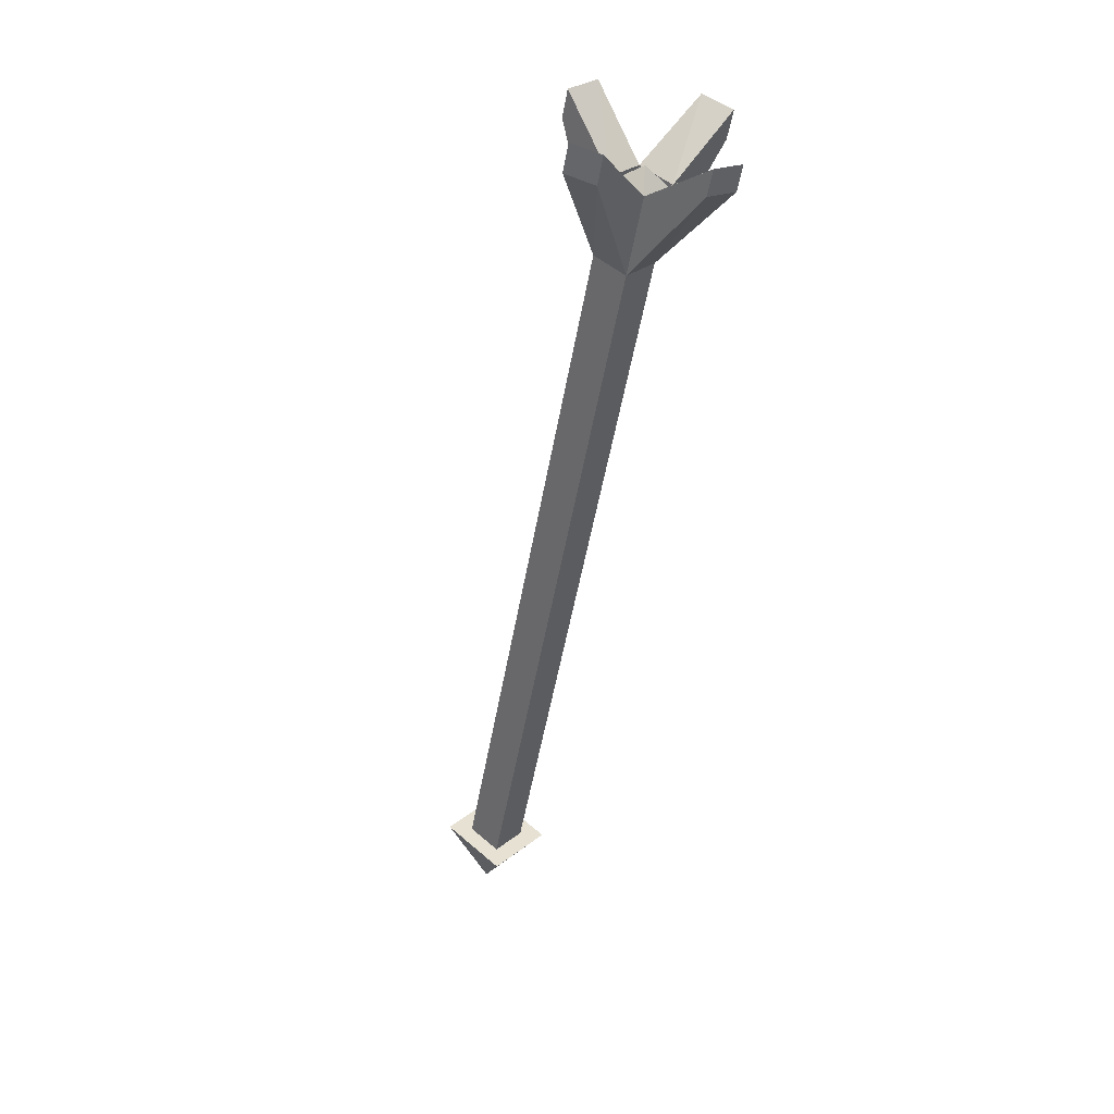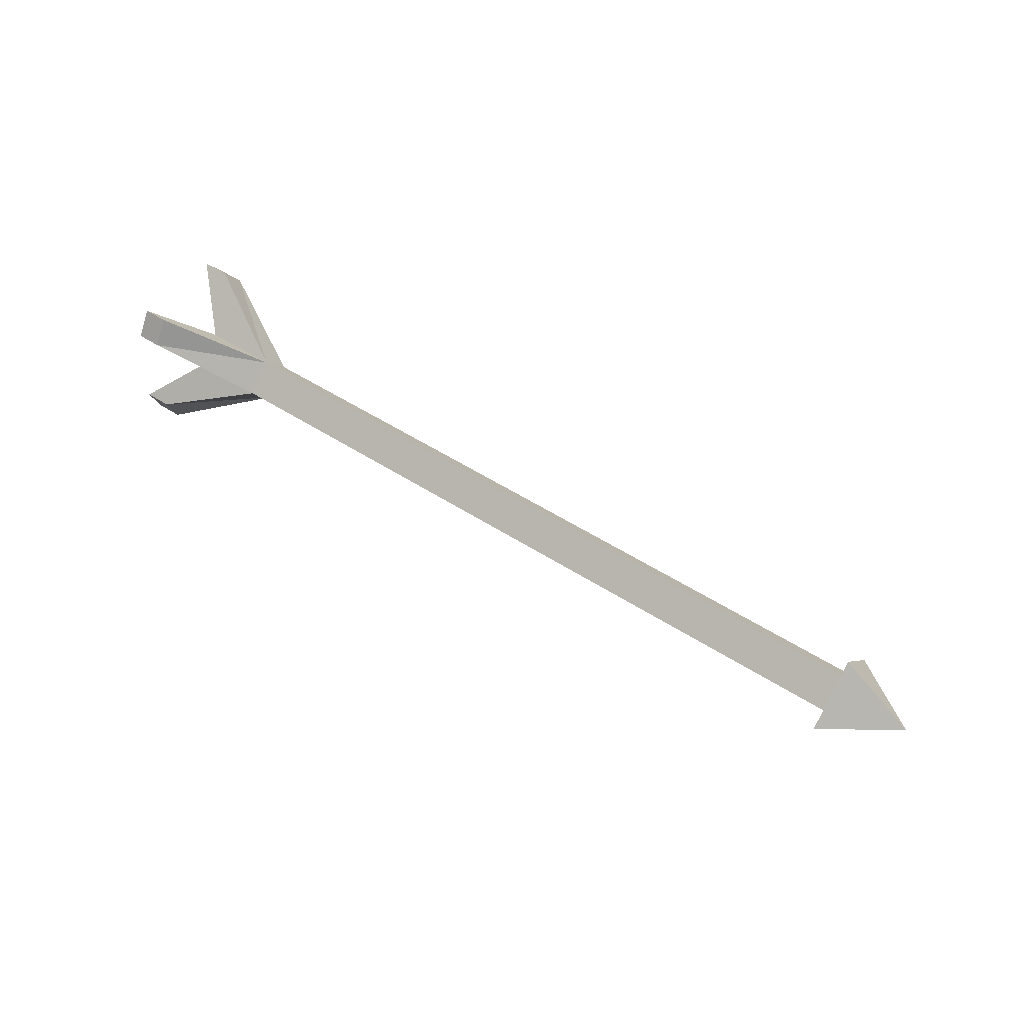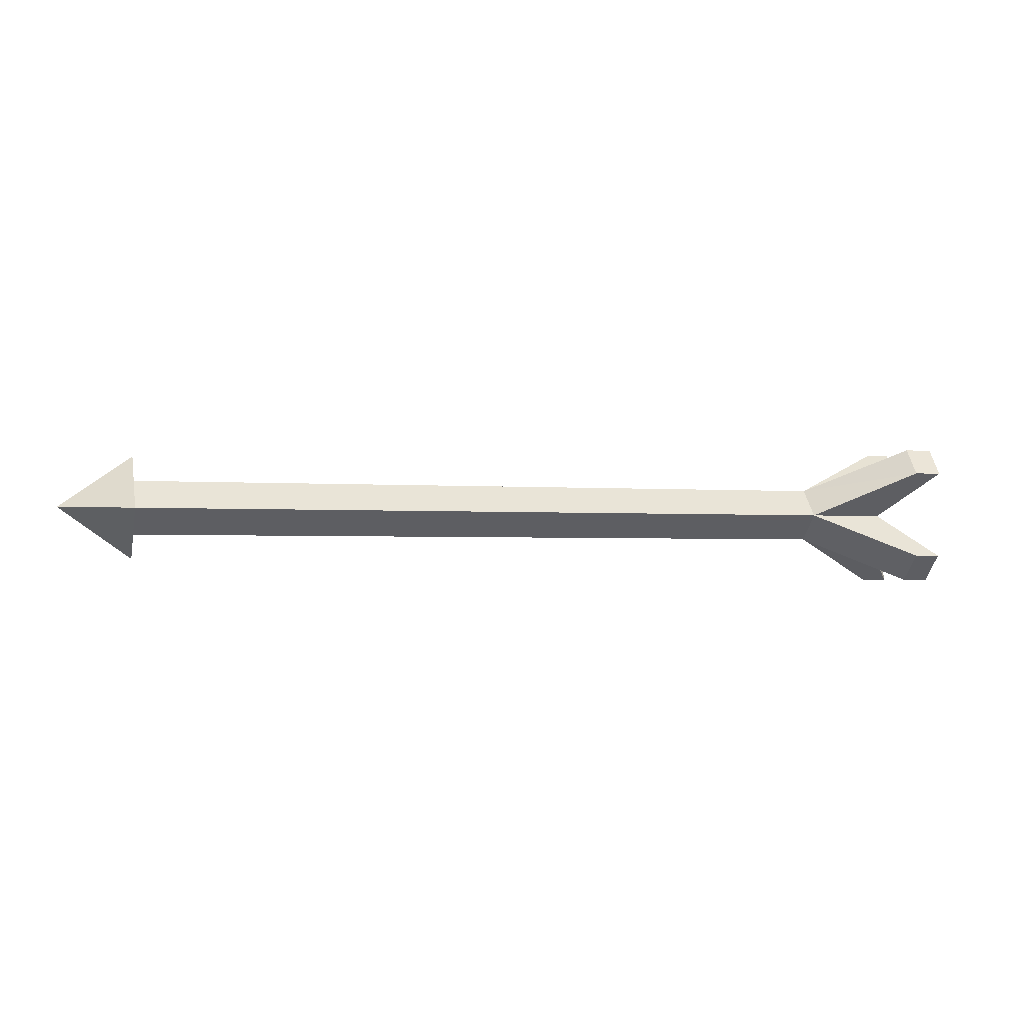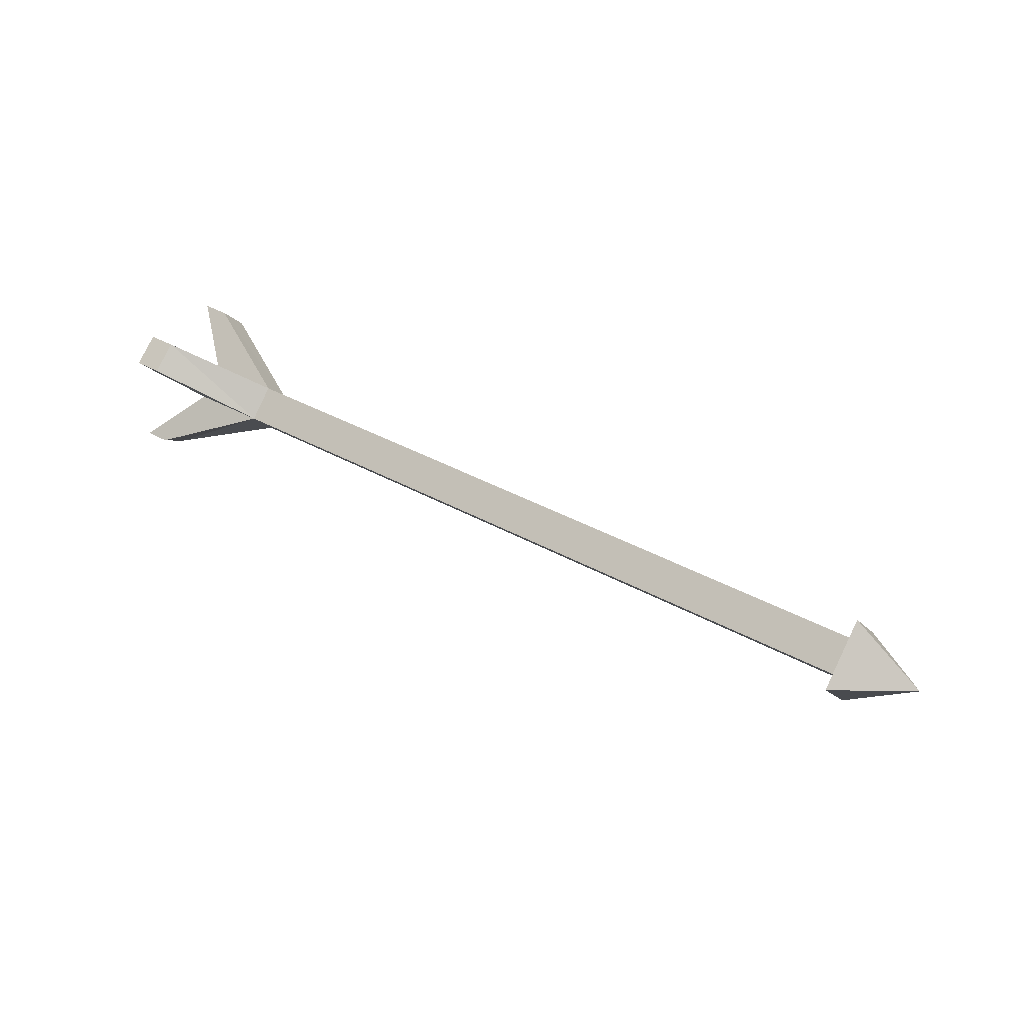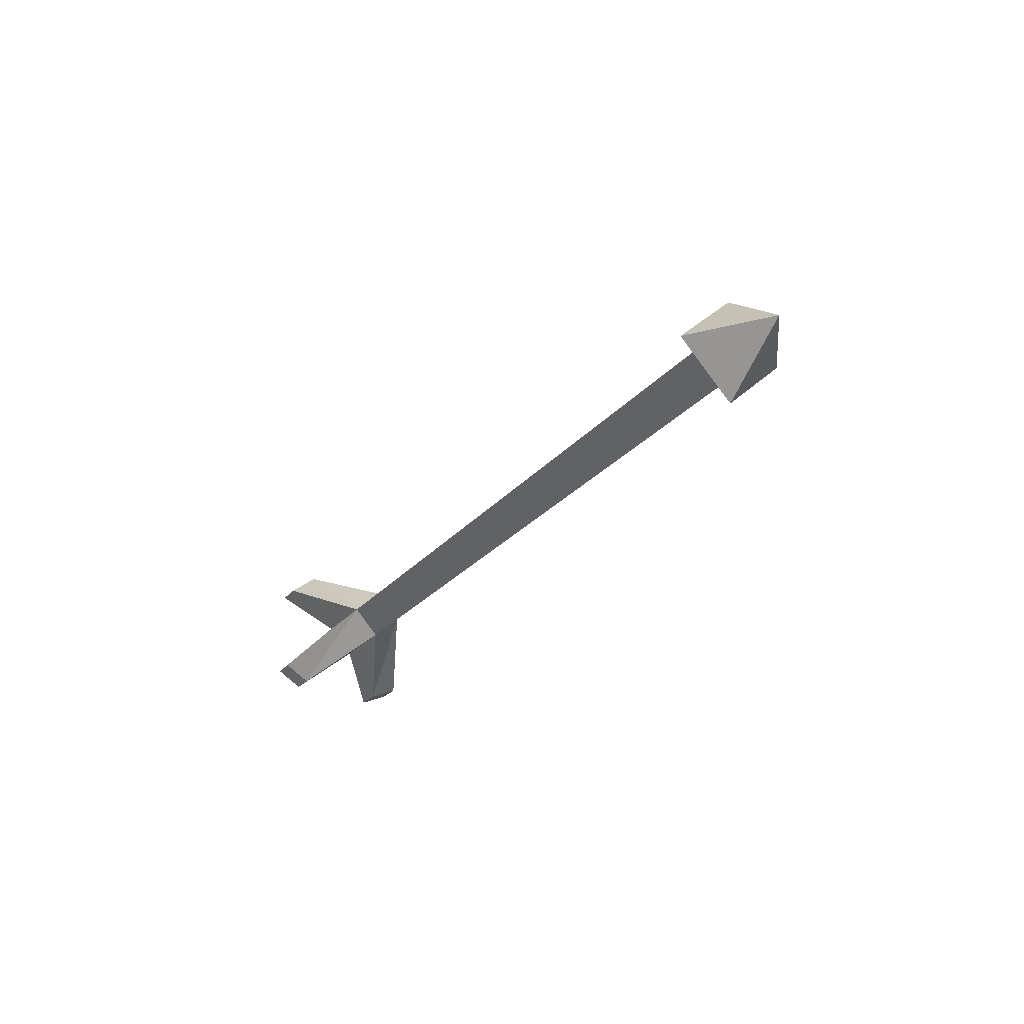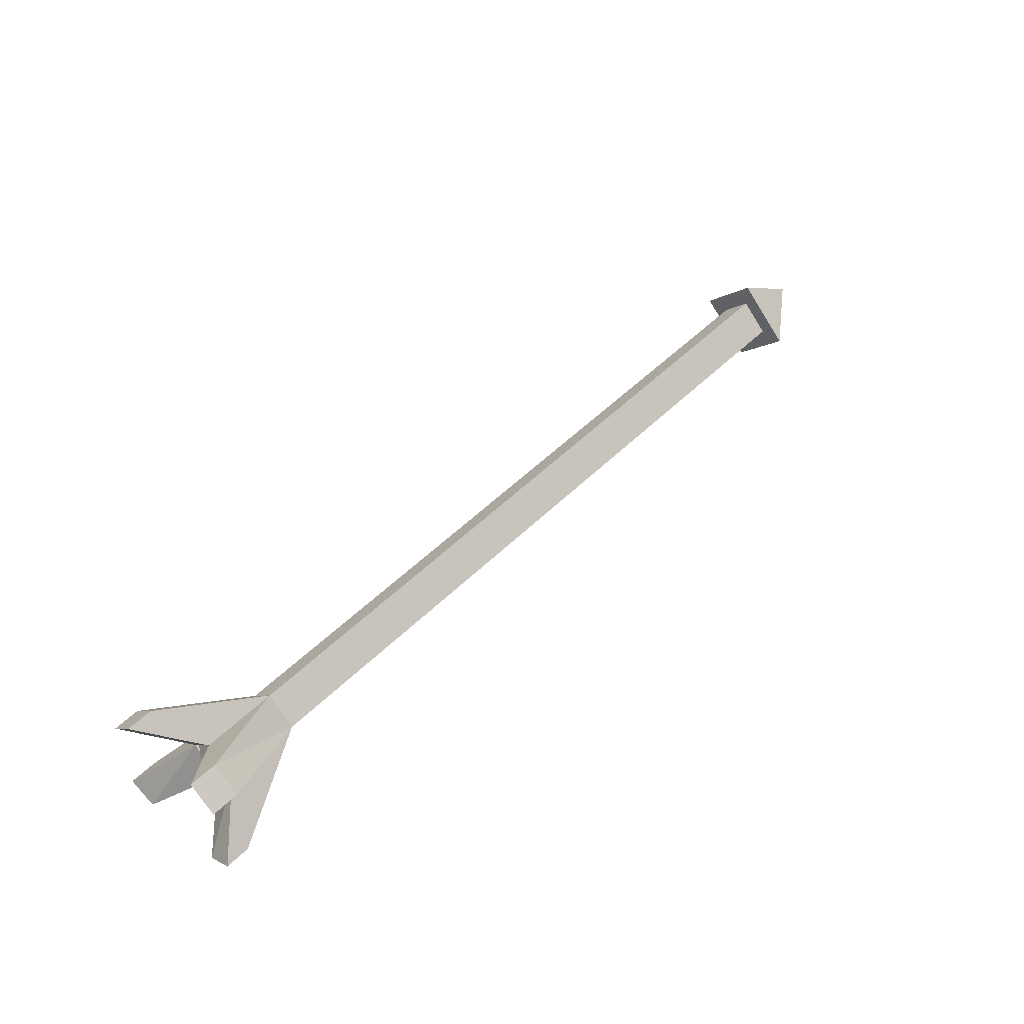
<metadata>
{"format":"obj","ext":"obj","renderer":"f3d","projection":"perspective","resolution":1024,"background":"white","views":[{"elev":-50.6,"azim":-99.8,"up":"+Y"},{"elev":49.8,"azim":35.7,"up":"+Z"},{"elev":-2.3,"azim":164.2,"up":"+Z"},{"elev":38.6,"azim":34.9,"up":"+Y"},{"elev":-24.3,"azim":61.1,"up":"+Y"},{"elev":51.1,"azim":-46.8,"up":"+Y"}]}
</metadata>
<code>
o Cube
v -1 -0.02987 -0.741
v -1 -0.741 0.02987
v 1 0 -0
v -1 0.741 -0.02987
v -1 0.02987 0.741
v -1 -1.413 0.05696
v -1 0.05696 1.413
v -1 -0.05696 -1.413
v -1 1.413 -0.05696
v -21.19 0.741 -0.02986
v -21.19 0.02987 0.741
v -21.19 -0.741 0.02987
v -21.19 -0.02987 -0.741
v -23.29 0.741 -0.02986
v -23.29 -0.02987 -0.741
v -23.29 0.02987 0.741
v -23.29 -0.741 0.02987
v -23.99 1.104 -1.975
v -23.99 1.875 -1.254
v -24.72 1.875 -1.254
v -24.72 1.104 -1.975
v -24.72 1.427 1.952
v -23.95 1.427 1.952
v -23.95 2.008 1.217
v -24.72 2.008 1.217
v -24.74 -1.887 -1.199
v -23.98 -1.887 -1.199
v -23.98 -1.548 -1.97
v -24.74 -1.548 -1.97
v -24.73 -1.264 1.97
v -24.03 -1.264 1.97
v -24.73 -1.714 1.259
v -24.03 -1.714 1.259
v -23.68 -0.01497 0.000604
v -23.16 -0.741 0.02987
v -23.16 0.02987 0.741
v -23.68 0.000603 0.01497
v -23.68 -0.000603 -0.01496
v -23.16 -0.02987 -0.741
v -23.16 0.741 -0.02986
v -23.68 0.01497 -0.000602
f 8 9 3
f 3 9 7
f 7 6 3
f 6 8 3
f 15 40 14
f 15 39 40
f 1 6 2
f 5 7 9
f 8 1 4
f 17 39 15
f 37 38 34
f 1 8 6
f 14 36 16
f 2 13 1
f 1 10 4
f 5 12 2
f 4 11 5
f 13 27 28
f 14 19 20
f 16 32 30
f 14 24 10
f 18 20 19
f 15 20 21
f 15 18 13
f 13 19 10
f 24 22 23
f 16 25 14
f 11 24 23
f 16 23 22
f 27 29 28
f 17 27 12
f 15 28 29
f 15 26 17
f 31 32 33
f 16 31 11
f 11 33 12
f 17 33 32
f 35 37 34
f 39 34 38
f 37 40 41
f 40 38 41
f 16 35 17
f 5 2 7
f 2 6 7
f 9 8 4
f 9 4 5
f 17 35 39
f 37 41 38
f 14 40 36
f 2 12 13
f 1 13 10
f 5 11 12
f 4 10 11
f 13 12 27
f 14 10 19
f 16 17 32
f 14 25 24
f 18 21 20
f 15 14 20
f 15 21 18
f 13 18 19
f 24 25 22
f 16 22 25
f 11 10 24
f 16 11 23
f 27 26 29
f 17 26 27
f 15 13 28
f 15 29 26
f 31 30 32
f 16 30 31
f 11 31 33
f 17 12 33
f 35 36 37
f 39 35 34
f 37 36 40
f 40 39 38
f 16 36 35

</code>
